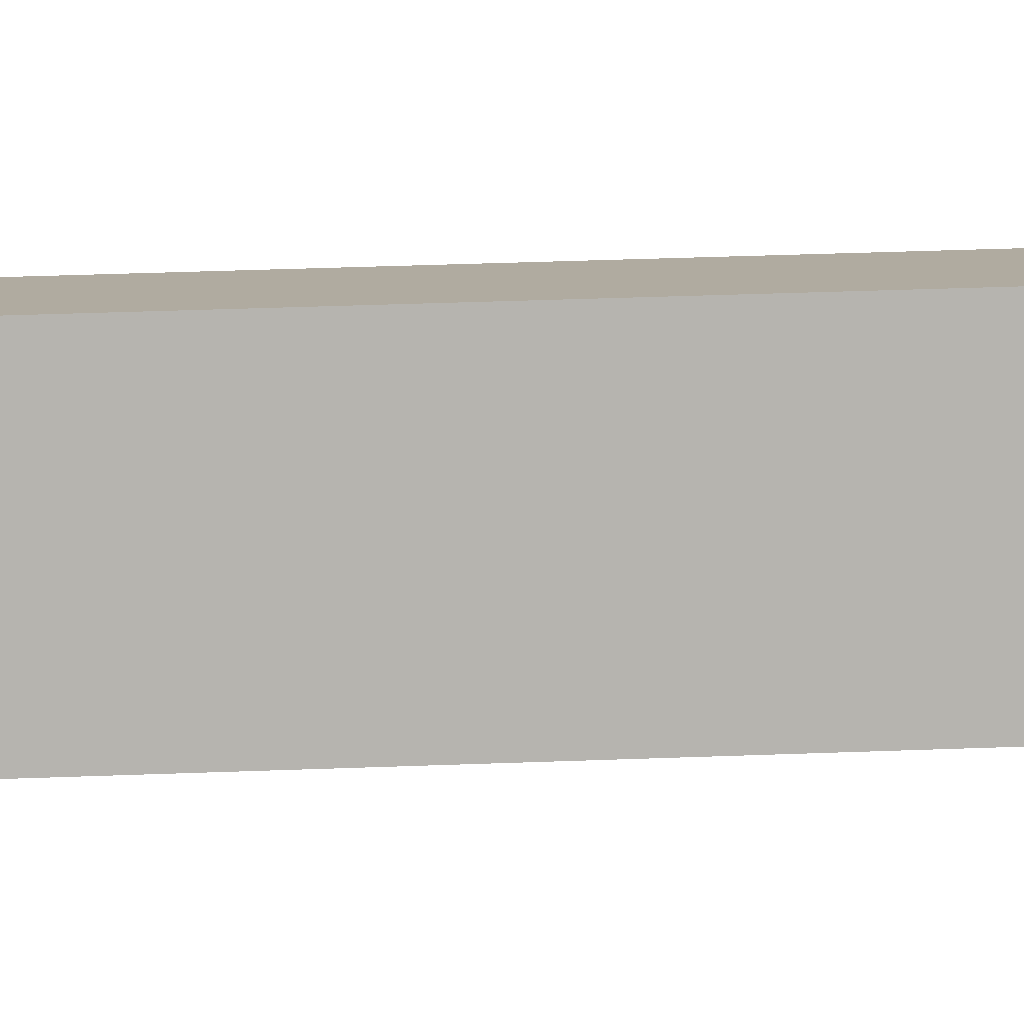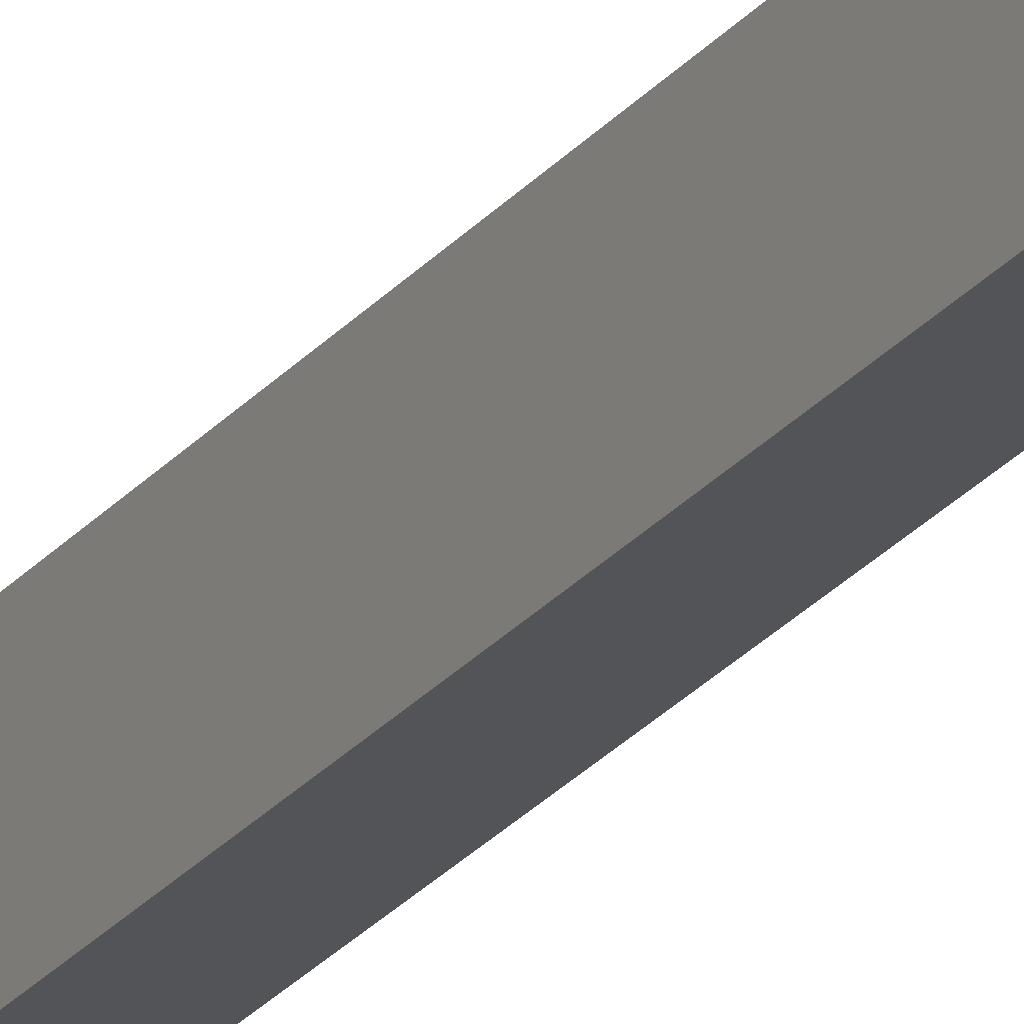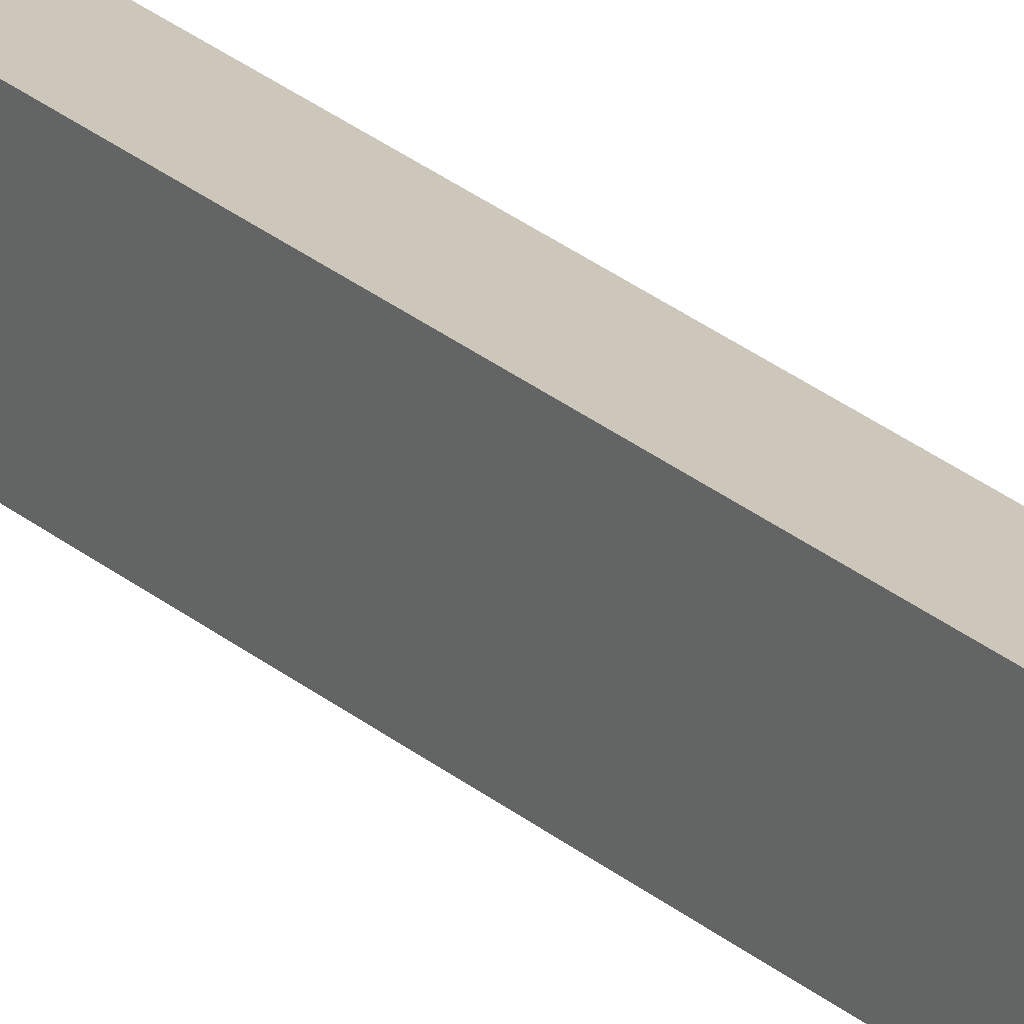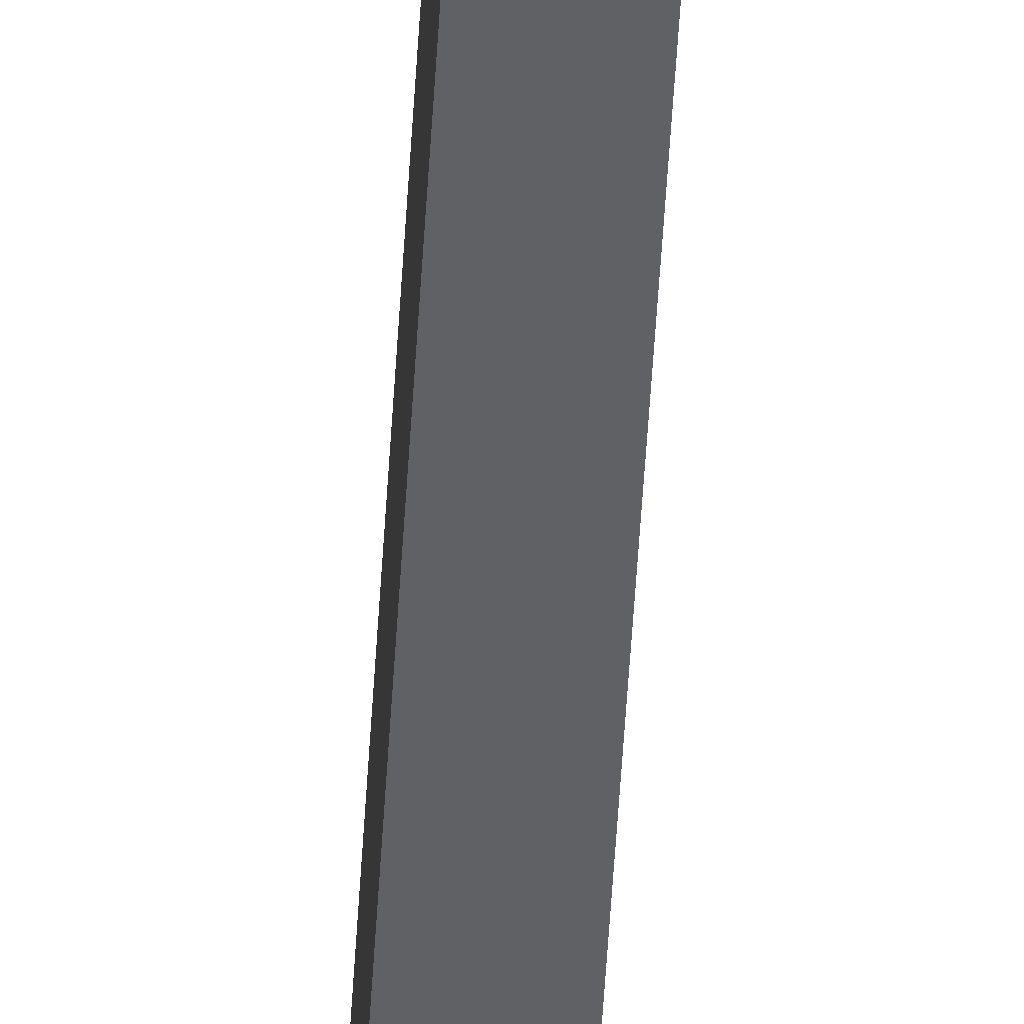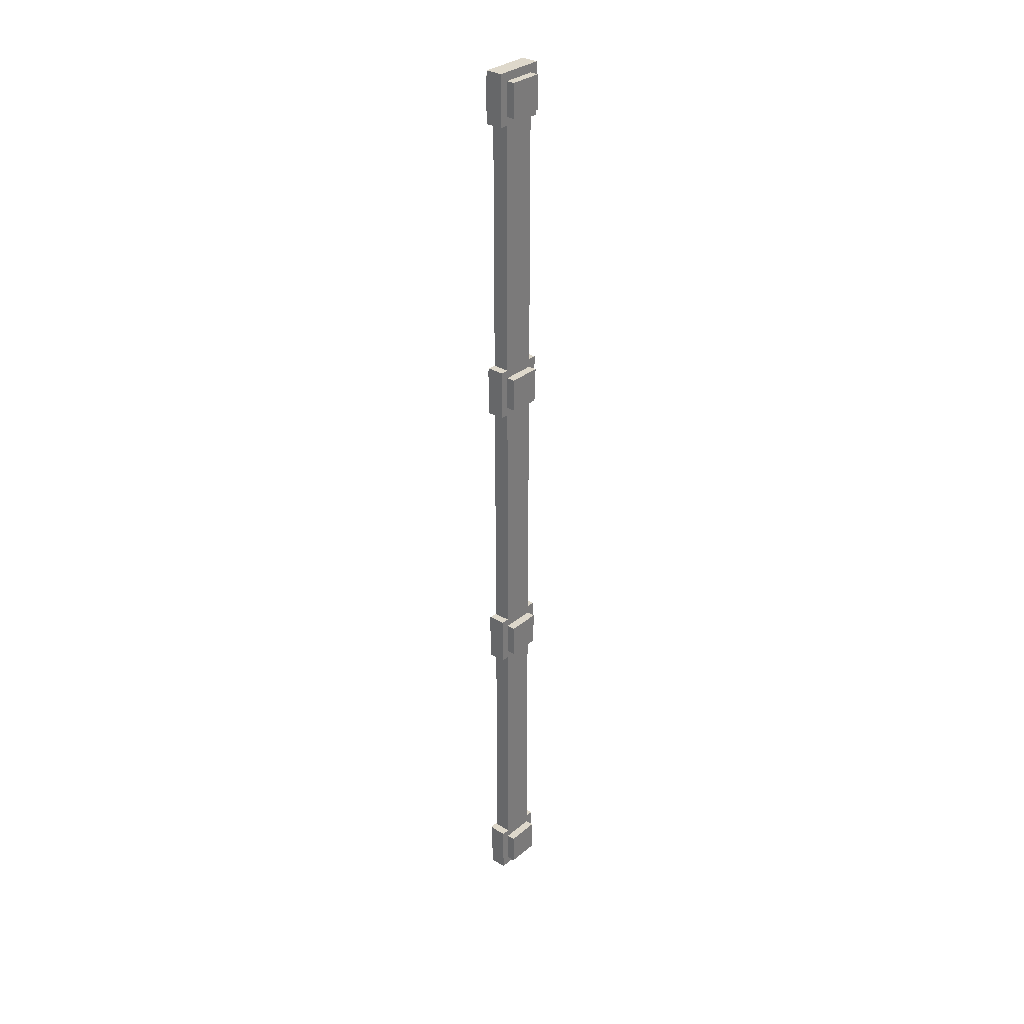
<metadata>
{"format":"obj","ext":"obj","renderer":"f3d","projection":"perspective","resolution":1024,"background":"white","views":[{"elev":9.8,"azim":-100.0,"up":"+Y"},{"elev":-22.9,"azim":152.6,"up":"+Y"},{"elev":21.4,"azim":-32.0,"up":"+Y"},{"elev":-49.9,"azim":176.8,"up":"+Y"},{"elev":31.6,"azim":40.7,"up":"+Z"}]}
</metadata>
<code>
o cube.010
v -1.062 0.1875 -3.188
v -1.062 0.1875 -3.562
v -1.062 -0.1875 -3.188
v -1.062 -0.1875 -3.562
v -1.188 0.1875 -3.562
v -1.188 0.1875 -3.188
v -1.188 -0.1875 -3.562
v -1.188 -0.1875 -3.188
v -1.062 0.1875 1.312
v -1.062 0.1875 0.9375
v -1.062 -0.1875 1.312
v -1.062 -0.1875 0.9375
v -1.188 0.1875 0.9375
v -1.188 0.1875 1.312
v -1.188 -0.1875 0.9375
v -1.188 -0.1875 1.312
v -1.062 0.125 0.9375
v -1.062 0.125 -0.9375
v -1.062 -0.125 0.9375
v -1.062 -0.125 -0.9375
v -1.188 0.125 -0.9375
v -1.188 0.125 0.9375
v -1.188 -0.125 -0.9375
v -1.188 -0.125 0.9375
v -1.062 0.1875 -0.9375
v -1.062 0.1875 -1.312
v -1.062 -0.1875 -0.9375
v -1.062 -0.1875 -1.312
v -1.188 0.1875 -1.312
v -1.188 0.1875 -0.9375
v -1.188 -0.1875 -1.312
v -1.188 -0.1875 -0.9375
v -1 0.125 1.25
v -1 0.125 1
v -1 -0.125 1.25
v -1 -0.125 1
v -1.25 0.125 1
v -1.25 0.125 1.25
v -1.25 -0.125 1
v -1.25 -0.125 1.25
v -1 0.125 -1
v -1 0.125 -1.25
v -1 -0.125 -1
v -1 -0.125 -1.25
v -1.25 0.125 -1.25
v -1.25 0.125 -1
v -1.25 -0.125 -1.25
v -1.25 -0.125 -1
v -1 0.125 -3.25
v -1 0.125 -3.5
v -1 -0.125 -3.25
v -1 -0.125 -3.5
v -1.25 0.125 -3.5
v -1.25 0.125 -3.25
v -1.25 -0.125 -3.5
v -1.25 -0.125 -3.25
v -1.062 0.125 3.188
v -1.062 0.125 1.312
v -1.062 -0.125 3.188
v -1.062 -0.125 1.312
v -1.188 0.125 1.312
v -1.188 0.125 3.188
v -1.188 -0.125 1.312
v -1.188 -0.125 3.188
v -1 0.125 3.5
v -1 0.125 3.25
v -1 -0.125 3.5
v -1 -0.125 3.25
v -1.25 0.125 3.25
v -1.25 0.125 3.5
v -1.25 -0.125 3.25
v -1.25 -0.125 3.5
v -1.062 0.1875 3.562
v -1.062 0.1875 3.188
v -1.062 -0.1875 3.562
v -1.062 -0.1875 3.188
v -1.188 0.1875 3.188
v -1.188 0.1875 3.562
v -1.188 -0.1875 3.188
v -1.188 -0.1875 3.562
v -1.062 0.125 -1.312
v -1.062 0.125 -3.188
v -1.062 -0.125 -1.312
v -1.062 -0.125 -3.188
v -1.188 0.125 -3.188
v -1.188 0.125 -1.312
v -1.188 -0.125 -3.188
v -1.188 -0.125 -1.312
f 4 7 5 2
f 3 4 2 1
f 8 3 1 6
f 7 8 6 5
f 6 1 2 5
f 7 4 3 8
f 12 15 13 10
f 11 12 10 9
f 16 11 9 14
f 15 16 14 13
f 14 9 10 13
f 15 12 11 16
f 20 23 21 18
f 19 20 18 17
f 24 19 17 22
f 23 24 22 21
f 22 17 18 21
f 23 20 19 24
f 28 31 29 26
f 27 28 26 25
f 32 27 25 30
f 31 32 30 29
f 30 25 26 29
f 31 28 27 32
f 36 39 37 34
f 35 36 34 33
f 40 35 33 38
f 39 40 38 37
f 38 33 34 37
f 39 36 35 40
f 44 47 45 42
f 43 44 42 41
f 48 43 41 46
f 47 48 46 45
f 46 41 42 45
f 47 44 43 48
f 52 55 53 50
f 51 52 50 49
f 56 51 49 54
f 55 56 54 53
f 54 49 50 53
f 55 52 51 56
f 60 63 61 58
f 59 60 58 57
f 64 59 57 62
f 63 64 62 61
f 62 57 58 61
f 63 60 59 64
f 68 71 69 66
f 67 68 66 65
f 72 67 65 70
f 71 72 70 69
f 70 65 66 69
f 71 68 67 72
f 76 79 77 74
f 75 76 74 73
f 80 75 73 78
f 79 80 78 77
f 78 73 74 77
f 79 76 75 80
f 84 87 85 82
f 83 84 82 81
f 88 83 81 86
f 87 88 86 85
f 86 81 82 85
f 87 84 83 88

</code>
